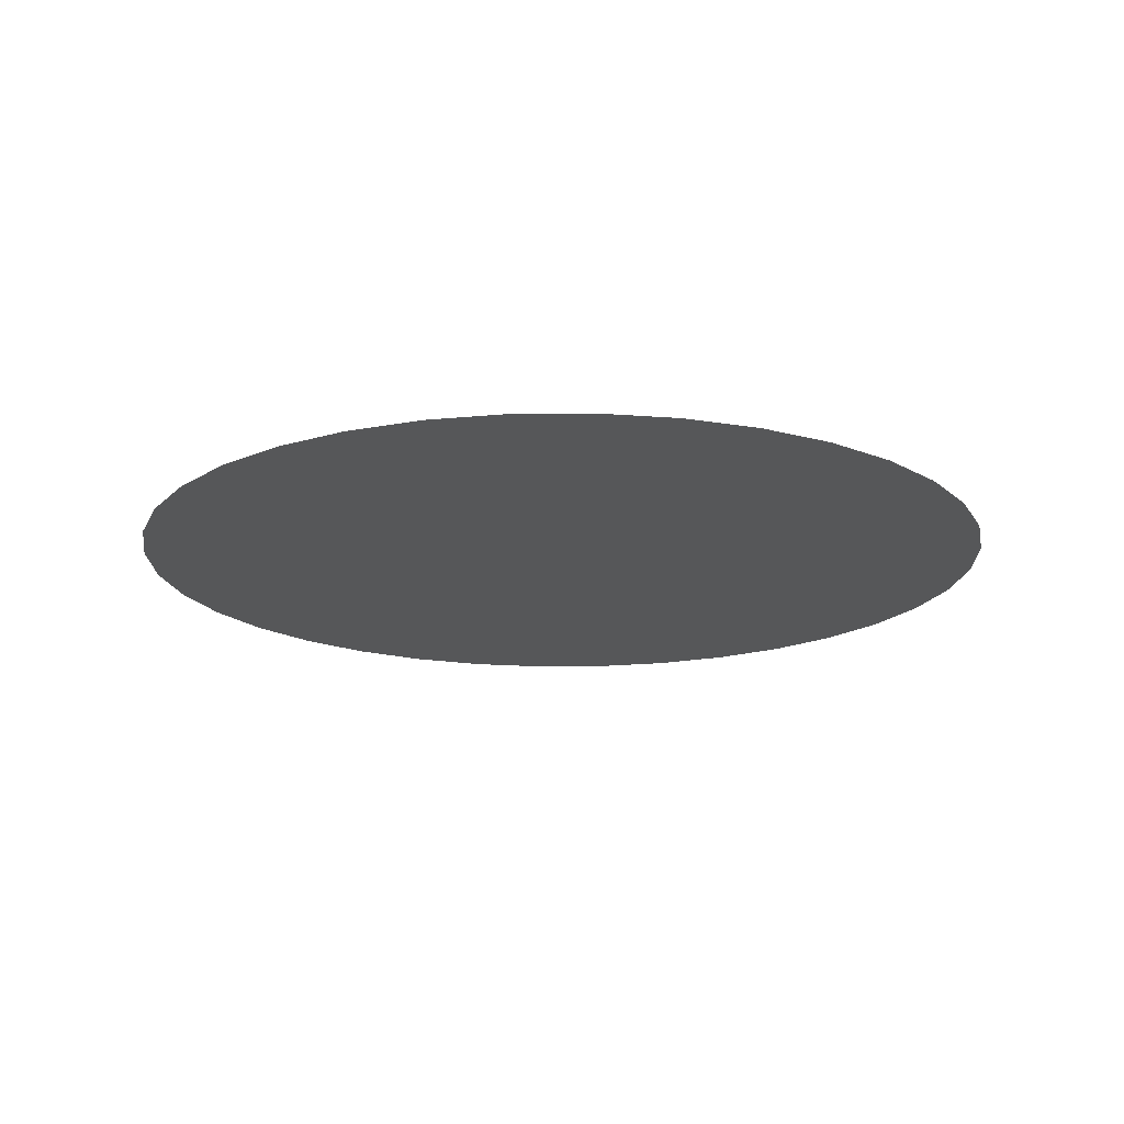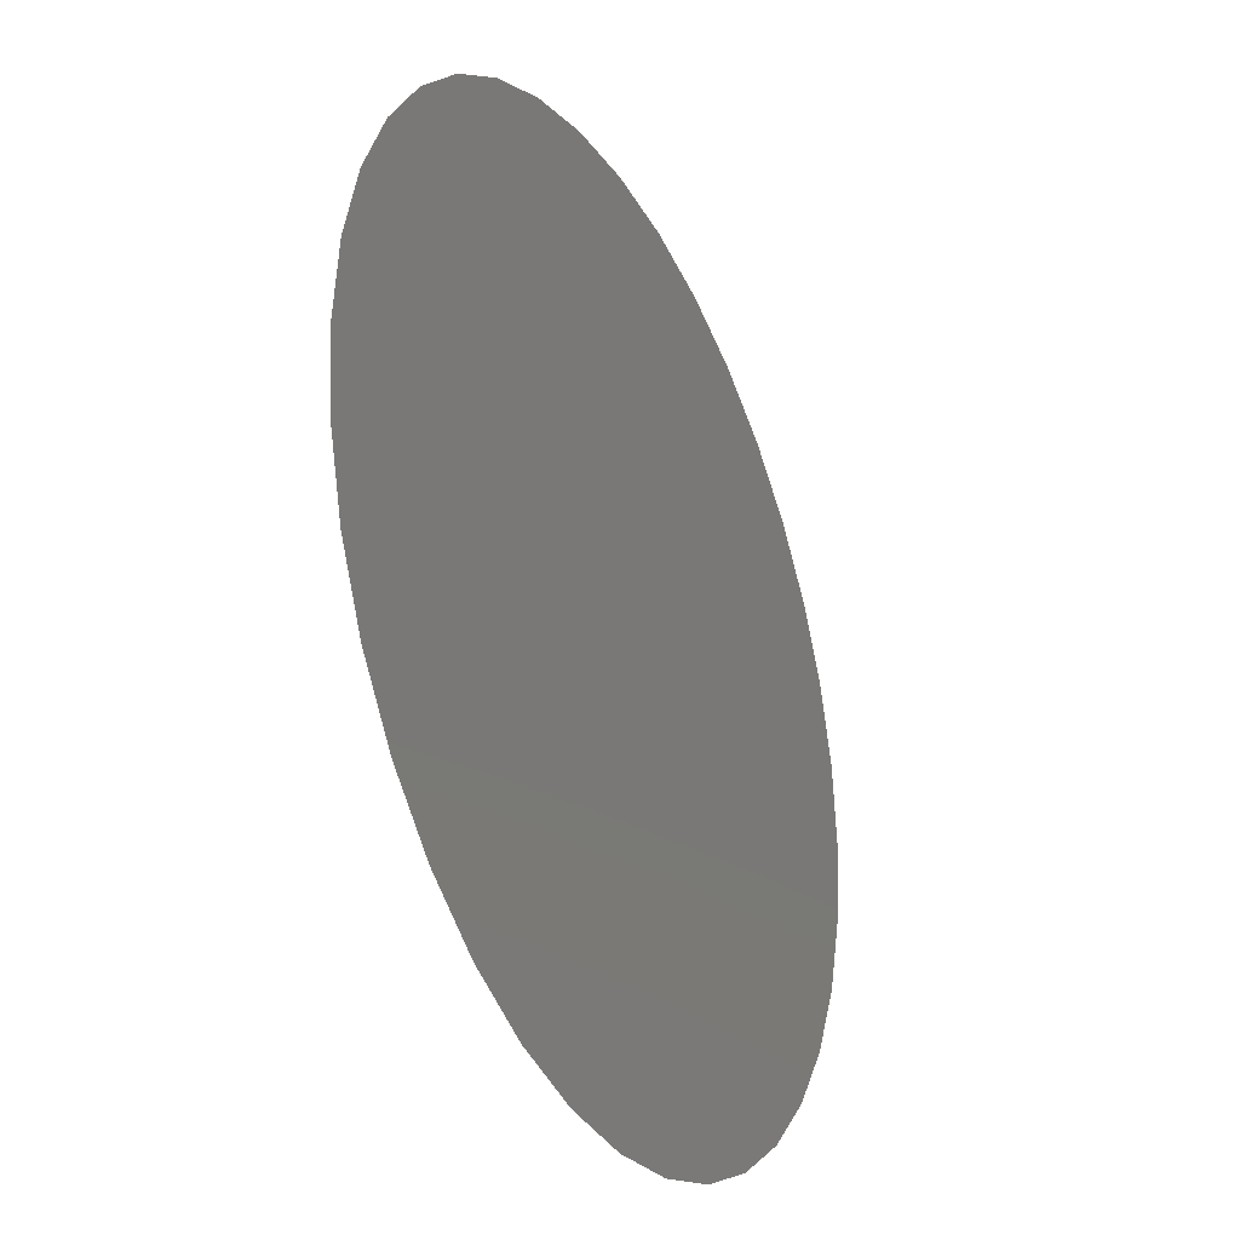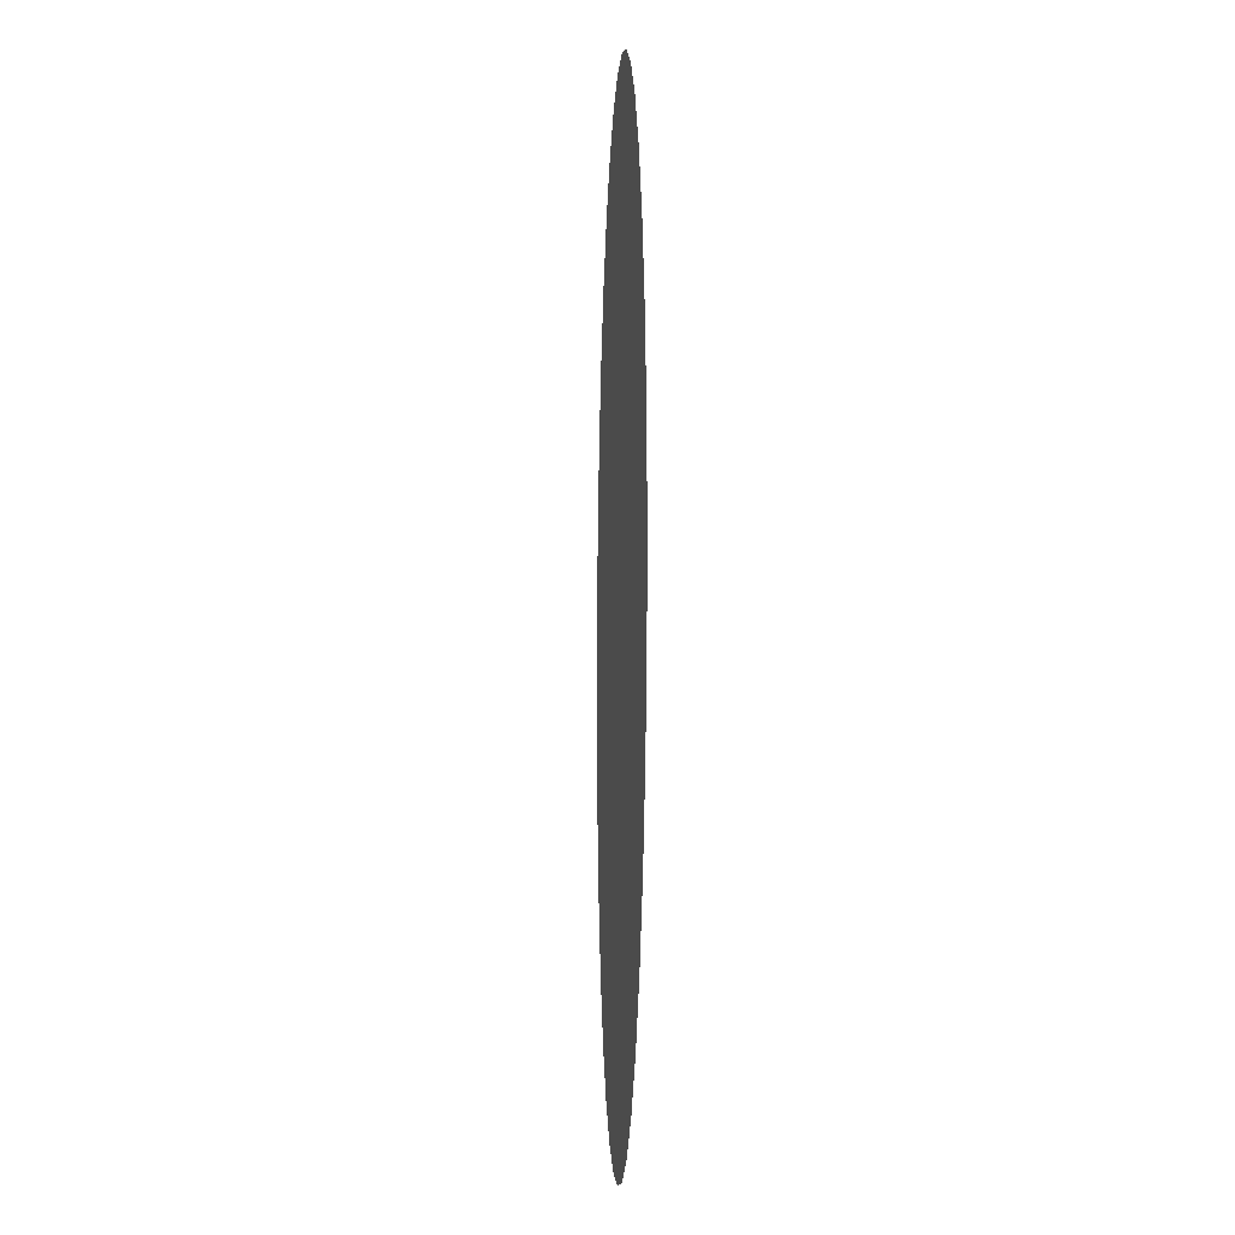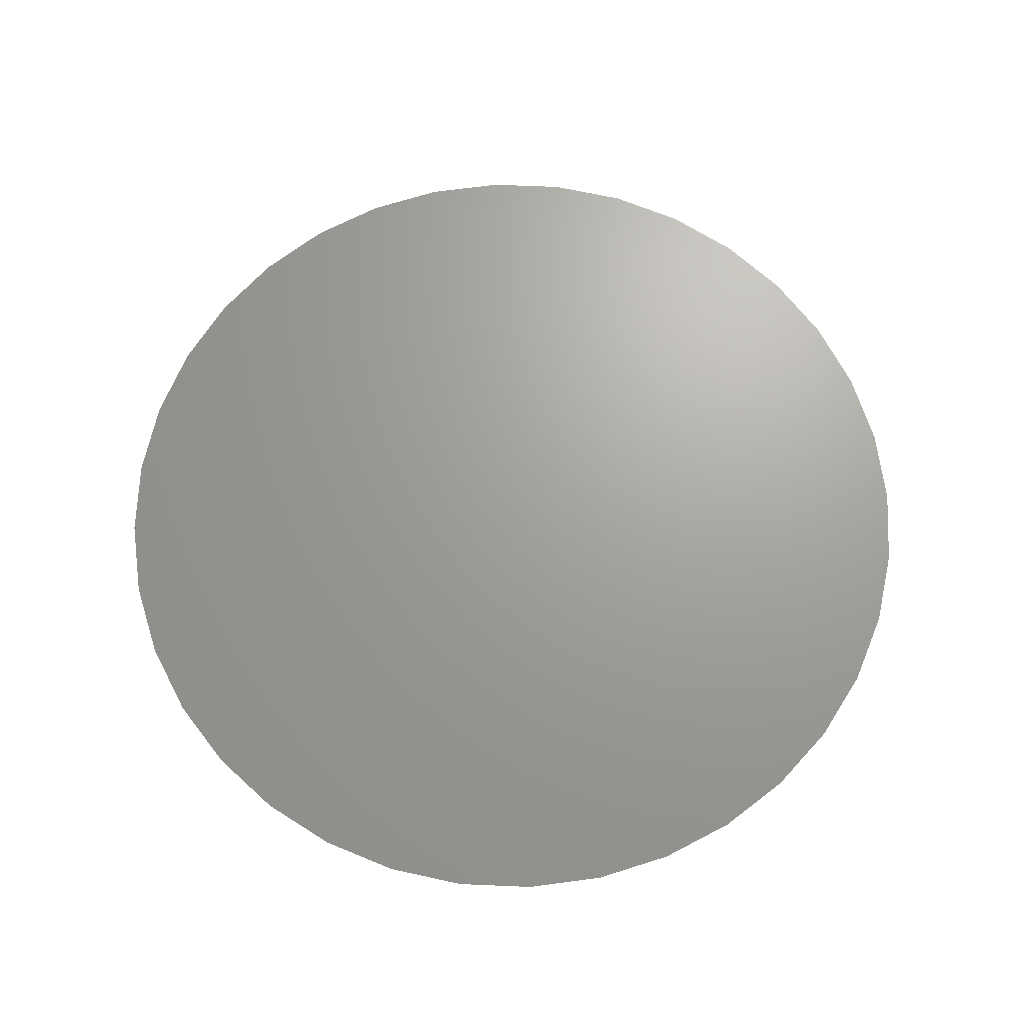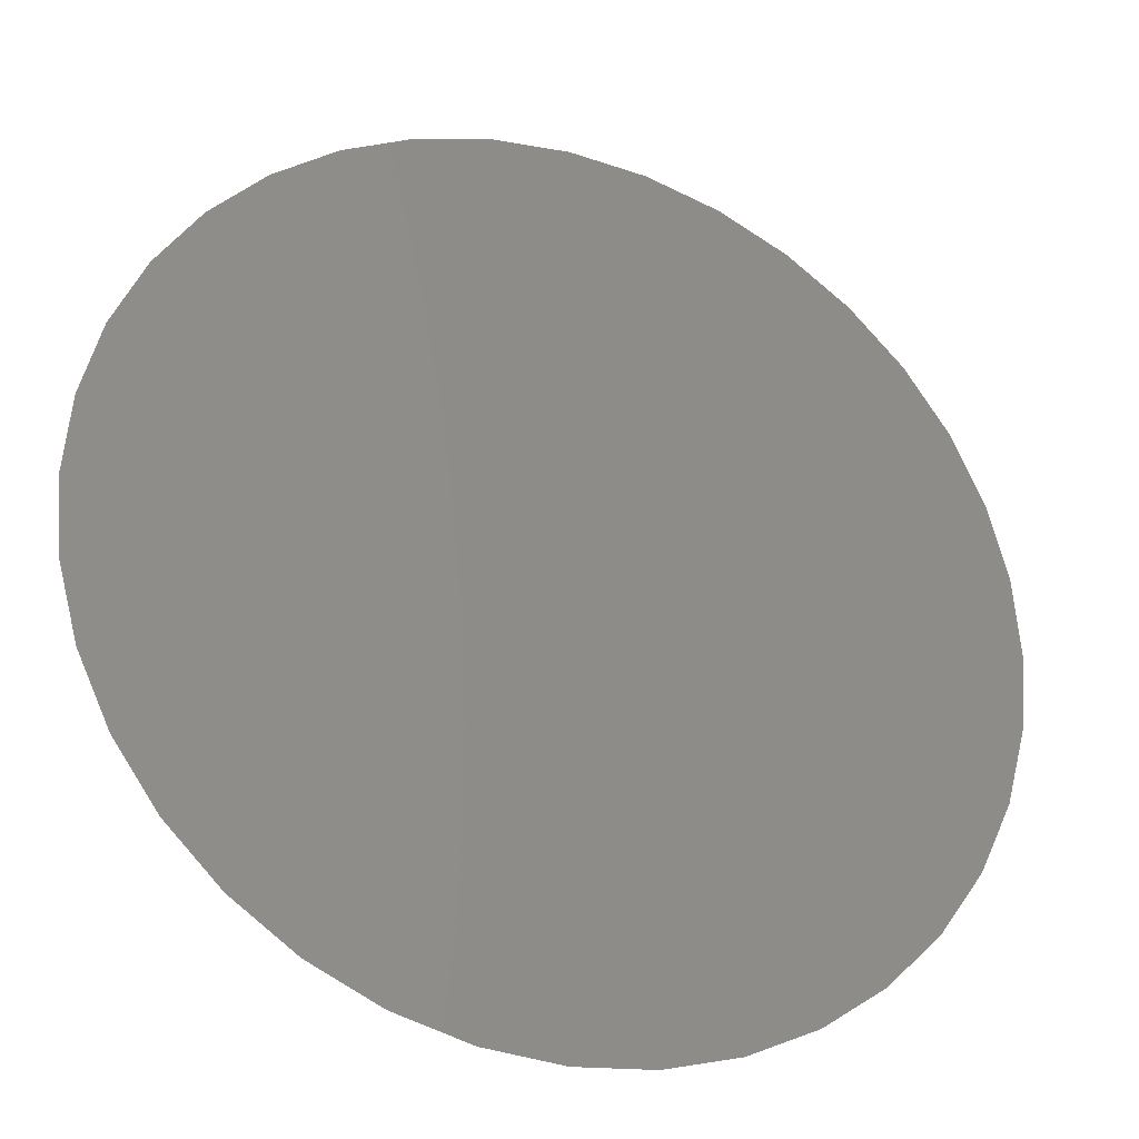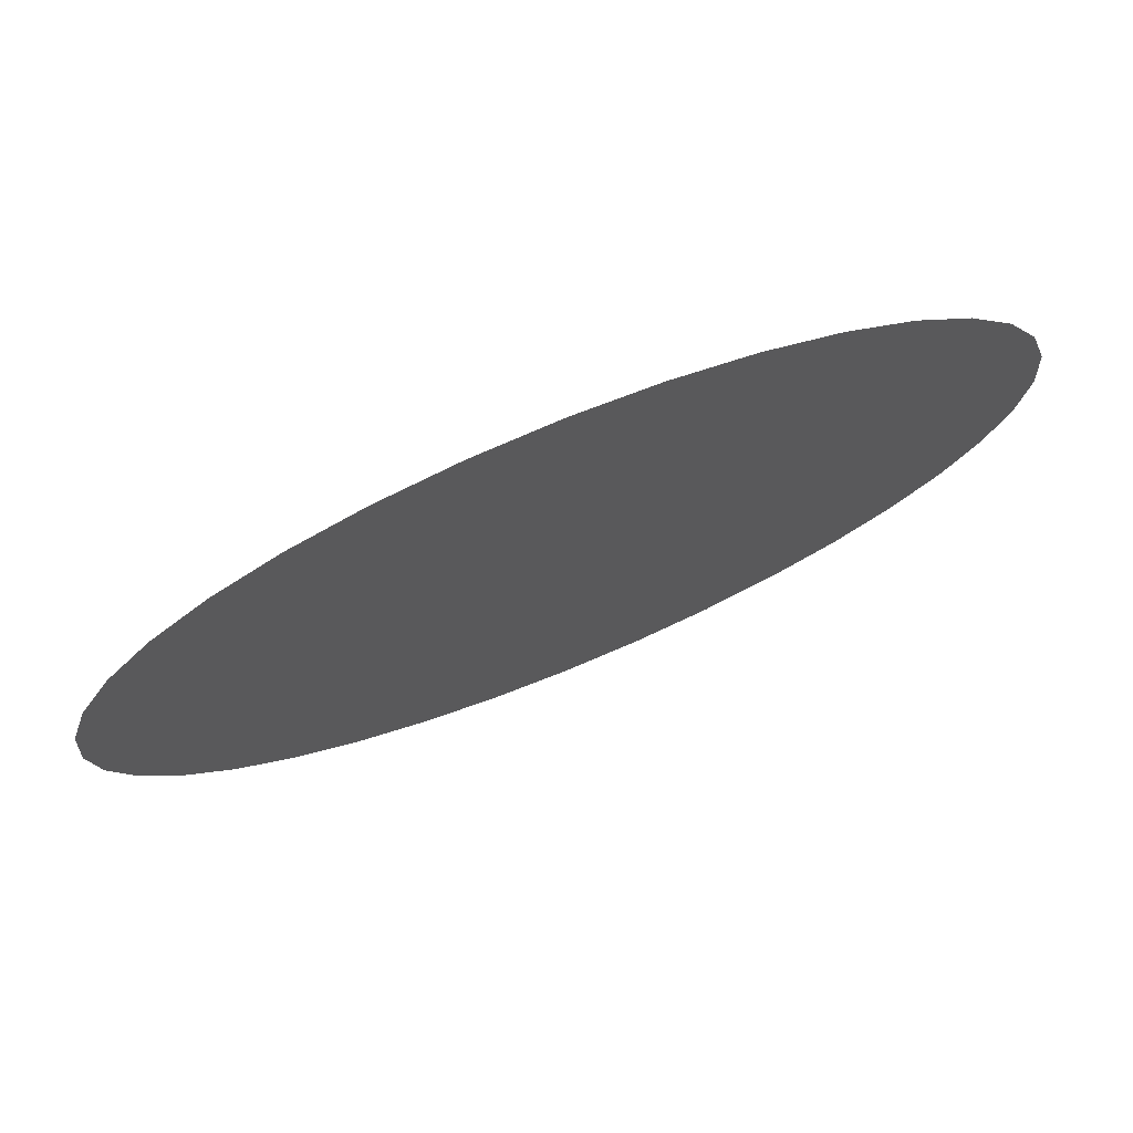
<metadata>
{"format":"stl","ext":"stl","renderer":"f3d","projection":"perspective","resolution":1024,"background":"white","views":[{"elev":-17.3,"azim":56.2,"up":"+Y"},{"elev":-30.6,"azim":116.2,"up":"+Z"},{"elev":-7.6,"azim":87.5,"up":"+Z"},{"elev":68.2,"azim":87.4,"up":"+Y"},{"elev":-28.5,"azim":-21.6,"up":"+Z"},{"elev":76.2,"azim":157.8,"up":"+Z"}]}
</metadata>
<code>
# stl→obj: 36 verts, 34 faces
v 0.176 0.2395 0.1812
v 0.1745 0.2395 0.1755
v 0.172 0.2395 0.1703
v 0.1176 0.2395 0.2084
v 0.1217 0.2395 0.2125
v 0.1745 0.2395 0.1984
v 0.176 0.2395 0.1927
v 0.1765 0.2395 0.187
v 0.1143 0.2395 0.2036
v 0.1143 0.2395 0.1703
v 0.1176 0.2395 0.1655
v 0.1687 0.2395 0.1655
v 0.1646 0.2395 0.1614
v 0.1217 0.2395 0.1614
v 0.1265 0.2395 0.1581
v 0.1317 0.2395 0.1556
v 0.1598 0.2395 0.1581
v 0.1374 0.2395 0.1541
v 0.1545 0.2395 0.1556
v 0.1431 0.2395 0.1536
v 0.1489 0.2395 0.1541
v 0.1118 0.2395 0.1755
v 0.1103 0.2395 0.1812
v 0.1098 0.2395 0.187
v 0.1118 0.2395 0.1984
v 0.1103 0.2395 0.1927
v 0.1265 0.2395 0.2158
v 0.1317 0.2395 0.2183
v 0.172 0.2395 0.2036
v 0.1646 0.2395 0.2125
v 0.1687 0.2395 0.2084
v 0.1374 0.2395 0.2198
v 0.1431 0.2395 0.2203
v 0.1598 0.2395 0.2158
v 0.1489 0.2395 0.2198
v 0.1545 0.2395 0.2183
f 1 2 3
f 4 5 6
f 7 8 6
f 6 8 9
f 6 9 4
f 10 3 11
f 11 3 12
f 11 12 13
f 14 11 15
f 15 11 13
f 15 13 16
f 16 13 17
f 16 17 18
f 18 17 19
f 18 19 20
f 20 19 21
f 10 22 3
f 3 22 23
f 3 23 24
f 8 1 9
f 9 1 3
f 9 3 25
f 25 3 24
f 25 24 26
f 5 27 6
f 6 27 28
f 6 28 29
f 29 28 30
f 29 30 31
f 28 32 30
f 30 32 33
f 30 33 34
f 34 33 35
f 34 35 36

</code>
